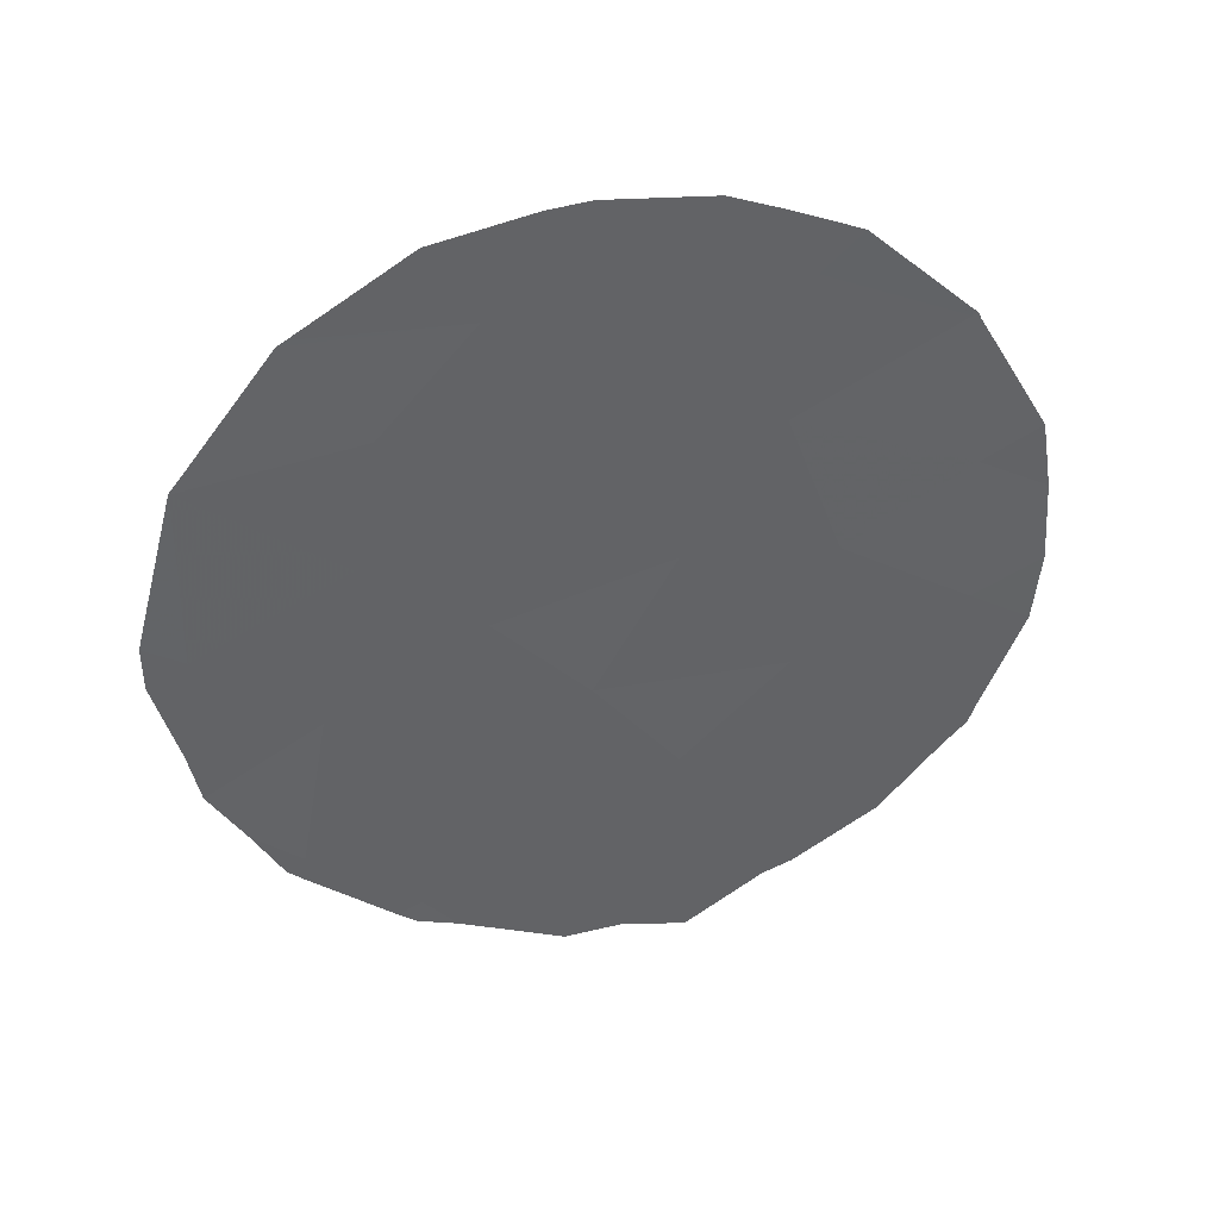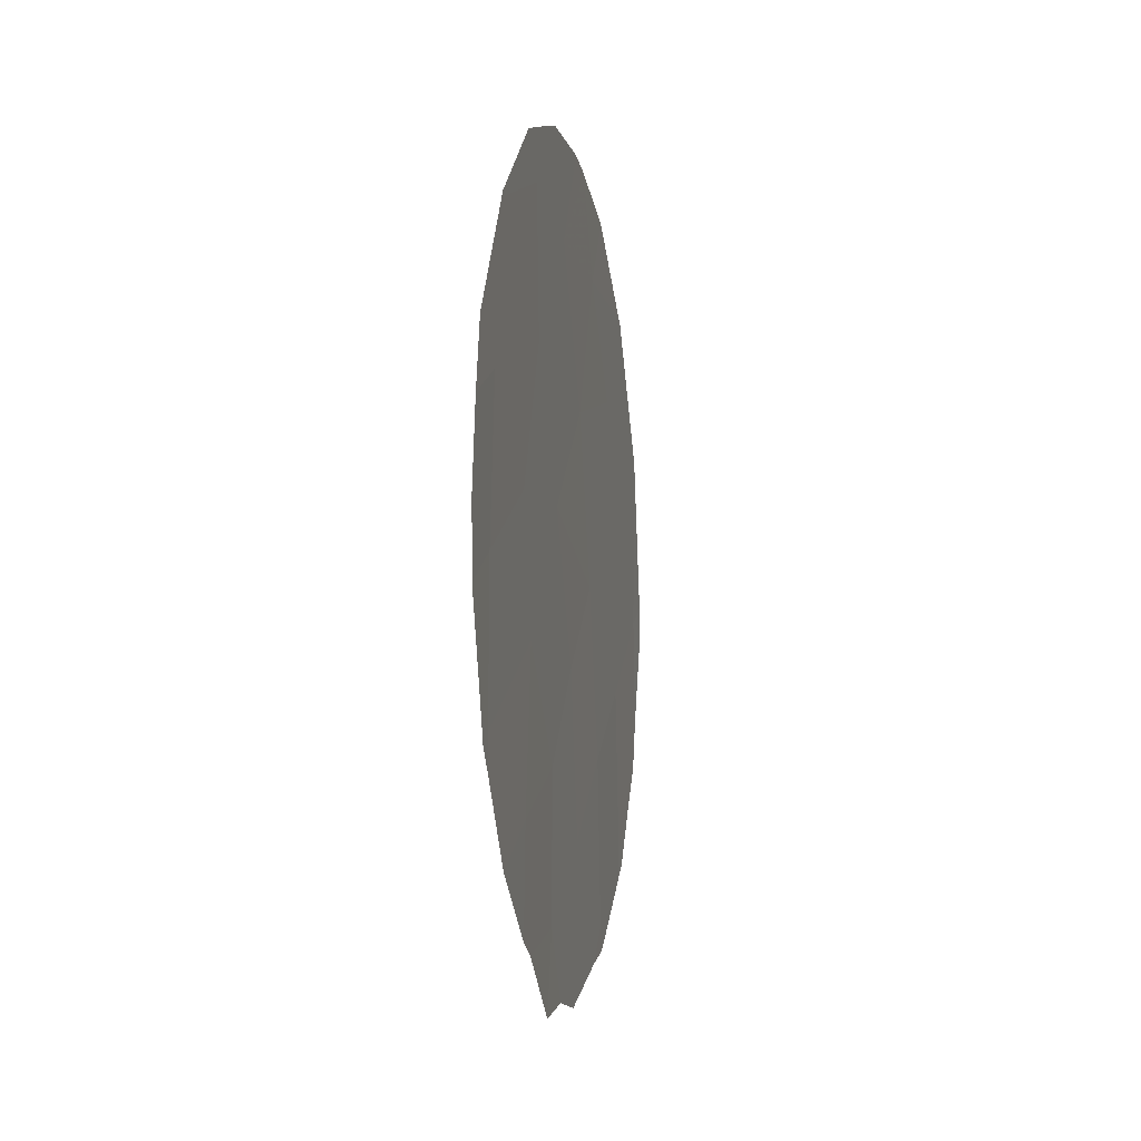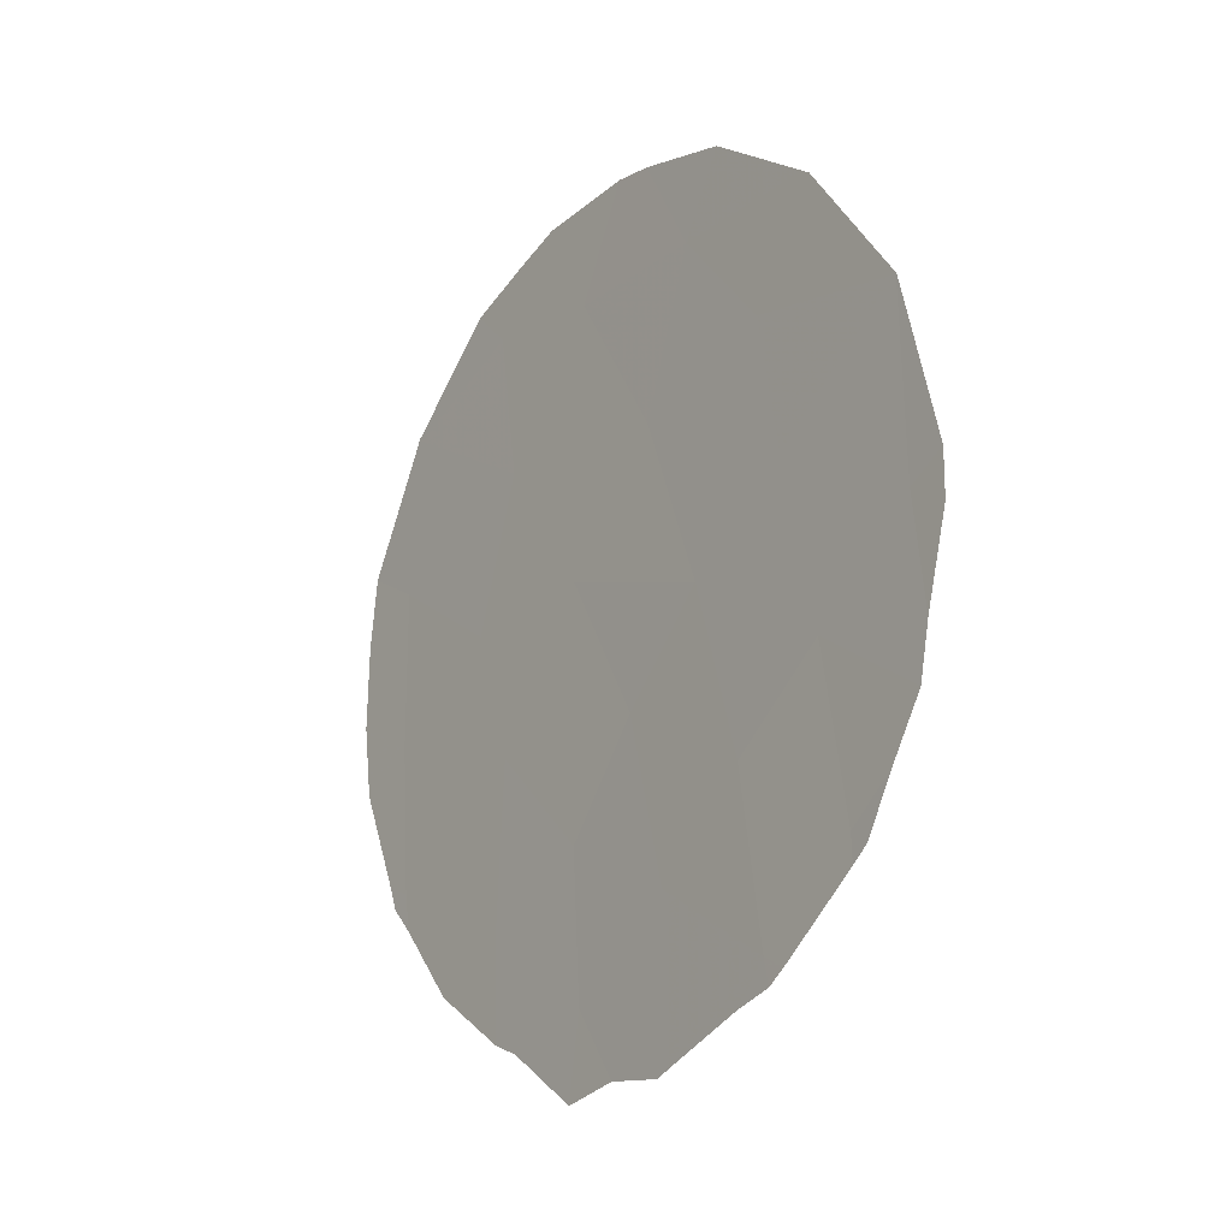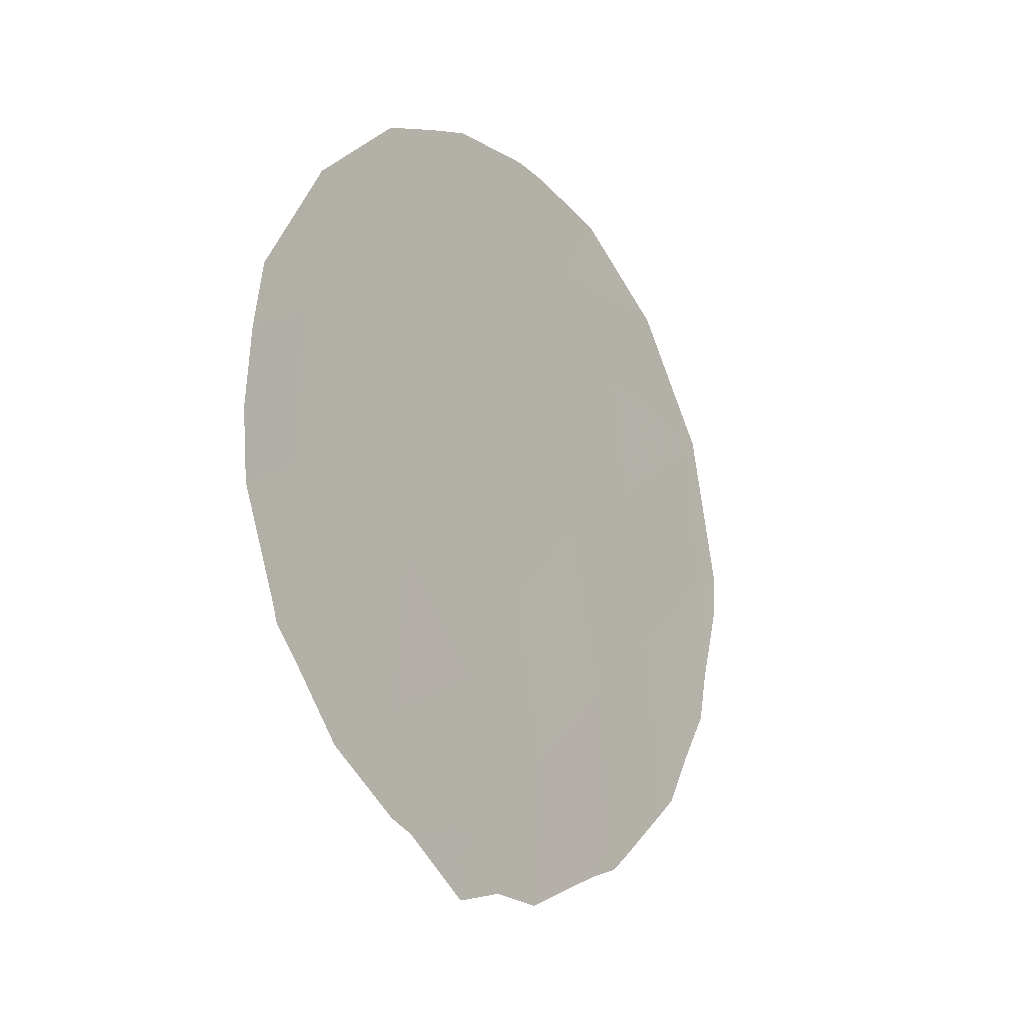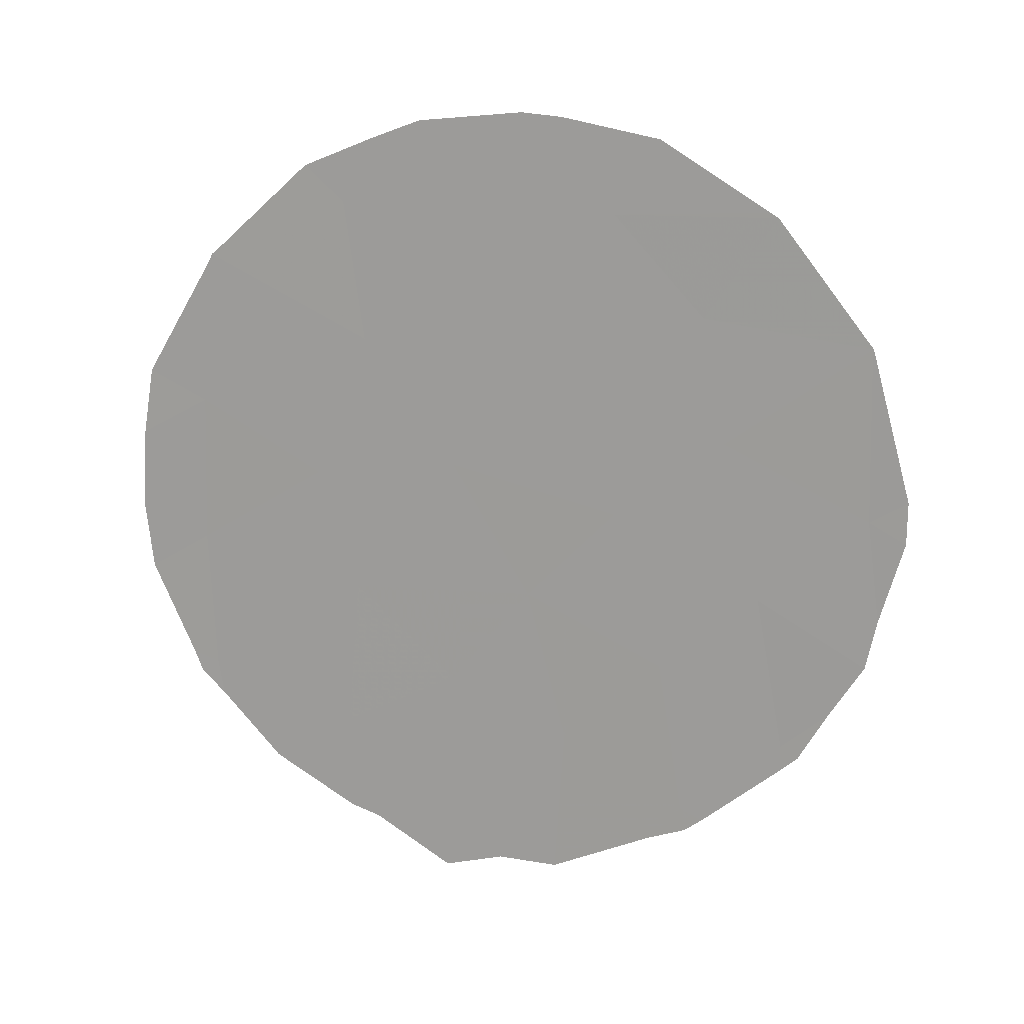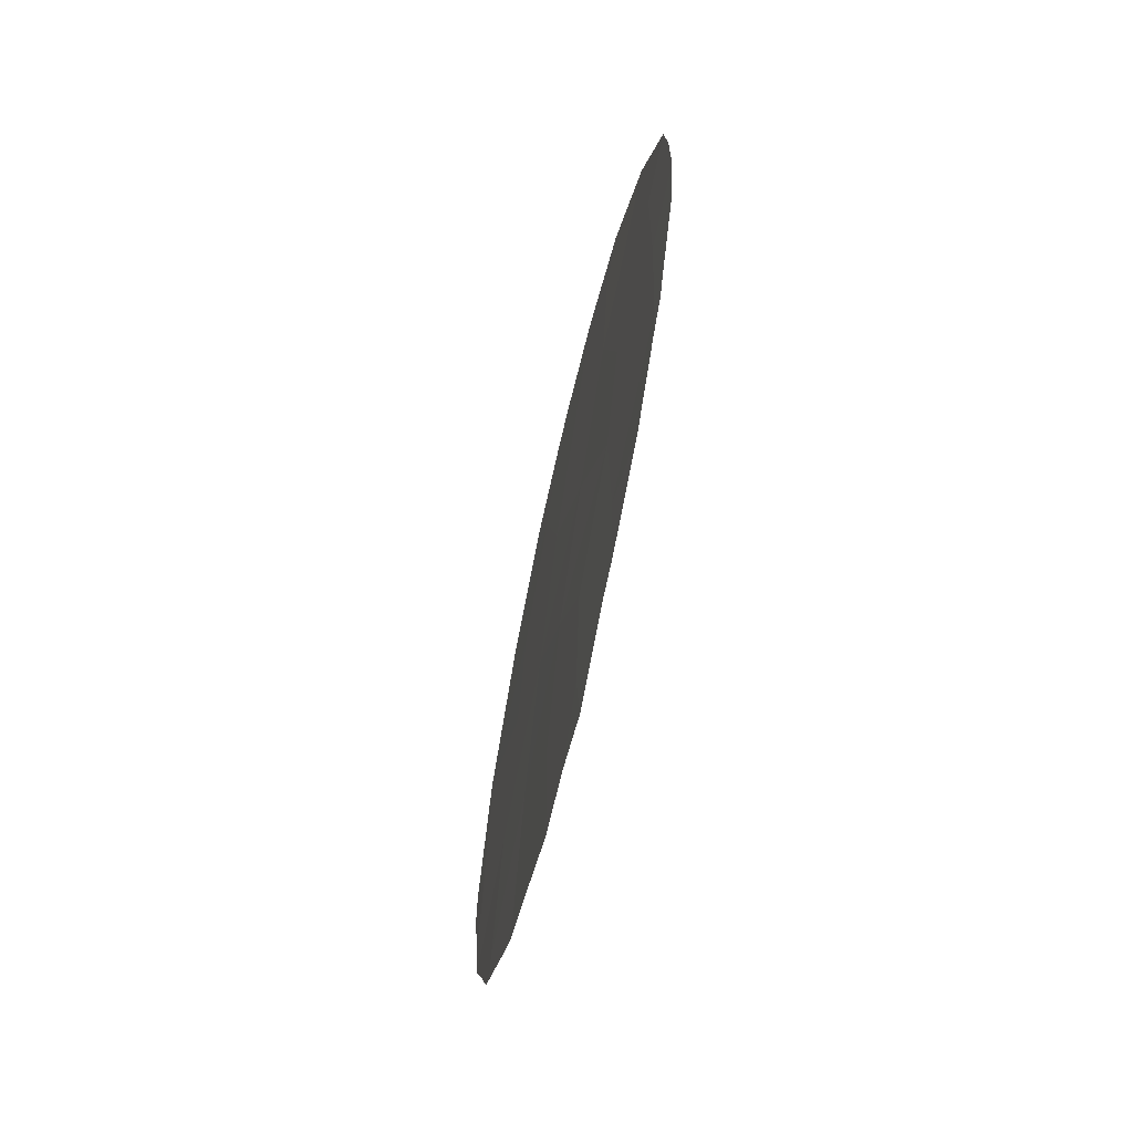
<metadata>
{"format":"obj","ext":"obj","renderer":"f3d","projection":"perspective","resolution":1024,"background":"white","views":[{"elev":40.2,"azim":-141.0,"up":"+Z"},{"elev":-10.9,"azim":-27.0,"up":"+Z"},{"elev":-17.4,"azim":104.9,"up":"+Z"},{"elev":-19.4,"azim":-1.5,"up":"+Z"},{"elev":16.7,"azim":64.0,"up":"+Z"},{"elev":-64.1,"azim":-50.8,"up":"+Z"}]}
</metadata>
<code>
v -60.89 55.4 7.018
v -60.82 55.44 9.012
v -58.5 58.4 11.7
v -58.06 59.08 6.457
v -60.86 55.48 5.119
v -58.67 58.25 8.27
v -59.4 57.27 9.979
v -58.73 58.24 5.128
v -57.31 60.02 7.686
v -57.3 59.95 11.78
v -55.89 61.91 4.476
v -59.55 57.16 6.418
v -60.64 55.63 11.03
v -55.21 62.72 7.788
v -56.57 60.91 10.45
v -55.22 62.65 10.13
v -59.54 57.06 11.84
v -58.7 58.32 3.268
v -56.1 61.59 6.591
v -59.85 56.73 8.056
v -57.78 59.37 9.803
v -57.75 59.51 4.38
v -56.92 60.55 5.532
v -56.74 60.83 3.41
v -56.4 61.17 8.759
v -59.67 57.03 4.377
v -61.43 54.68 7.438
v -61.38 54.72 8.511
v -61.07 55.2 5.255
v -61.38 54.76 6.531
v -61 55.3 4.957
v -60.82 55.54 4.642
v -60.34 56.18 3.726
v -55.88 61.92 4.123
v -55.74 62.1 4.313
v -56.7 60.89 3.084
v -56.55 61.07 3.257
v -55.2 62.76 5.719
v -55.49 62.4 4.991
v -55.11 62.87 6.393
v -54.9 63.11 7.51
v -60.63 55.64 11.14
v -59.85 56.65 12.31
v -55.98 61.64 11.8
v -56.05 61.55 11.87
v -55.29 62.56 10.31
v -61.28 54.83 9.404
v -60.71 55.55 10.98
v -58.82 58.18 2.215
v -59.44 57.36 2.89
v -54.89 63.11 8.086
v -55.21 62.67 10.12
v -55.21 62.66 10.15
v -55.21 62.66 10.14
v -59.68 57.05 3.033
v -58.88 57.89 12.94
v -59.29 57.37 12.69
v -60.68 55.58 11.07
v -58.04 58.97 13.07
v -57.72 59.39 13.02
v -56.93 60.41 12.77
v -58.34 58.8 2.404
v -57.85 59.42 2.35
v -57.02 60.48 2.915
f 1 2 28
f 1 28 27
f 5 1 30
f 5 30 29
f 12 8 4
f 23 19 9
f 1 27 30
f 6 7 20
f 5 29 31
f 5 31 32
f 26 5 32
f 26 32 33
f 11 34 35
f 24 36 37
f 19 11 39
f 19 39 38
f 1 12 20
f 2 7 13
f 12 4 6
f 14 40 41
f 13 17 43
f 13 43 42
f 7 3 17
f 26 12 5
f 10 15 44
f 10 44 45
f 23 11 19
f 25 19 14
f 15 25 16
f 15 16 46
f 15 46 44
f 2 47 28
f 2 13 48
f 2 48 47
f 18 50 49
f 16 14 51
f 16 51 52
f 16 54 53
f 16 52 54
f 14 41 51
f 26 33 55
f 6 21 7
f 17 3 56
f 17 56 57
f 13 42 58
f 6 20 12
f 3 59 56
f 13 7 17
f 1 20 2
f 2 20 7
f 8 18 22
f 21 15 10
f 3 10 60
f 3 60 59
f 10 45 61
f 10 61 60
f 22 18 62
f 22 62 63
f 18 49 62
f 25 9 19
f 14 19 38
f 14 38 40
f 17 57 43
f 25 14 16
f 4 22 23
f 22 4 8
f 23 9 4
f 22 24 23
f 24 22 63
f 24 63 64
f 24 64 36
f 11 24 37
f 11 37 34
f 23 24 11
f 13 58 48
f 4 9 6
f 12 26 8
f 12 1 5
f 3 7 21
f 11 35 39
f 18 26 55
f 18 55 50
f 16 53 46
f 21 10 3
f 21 25 15
f 25 21 9
f 9 21 6
f 26 18 8

</code>
